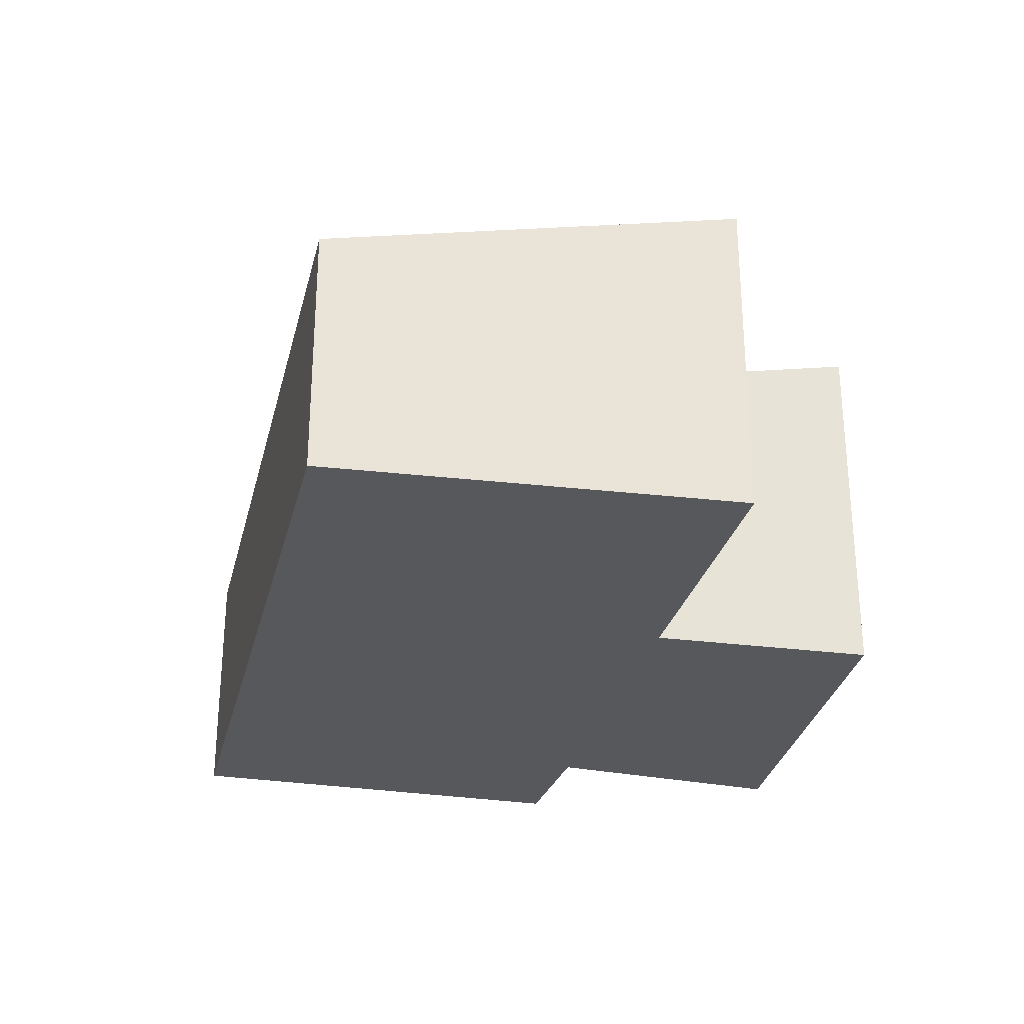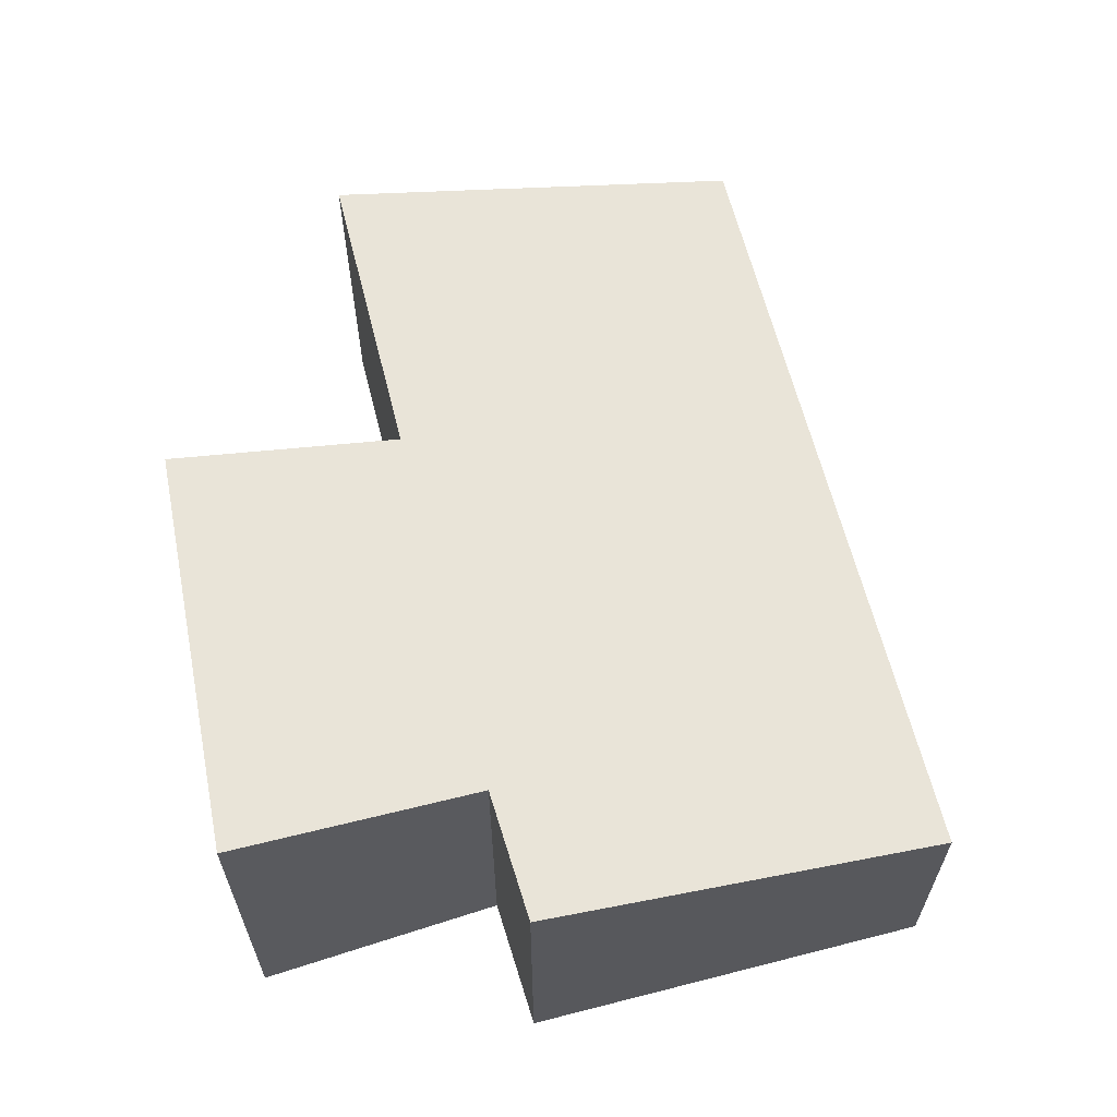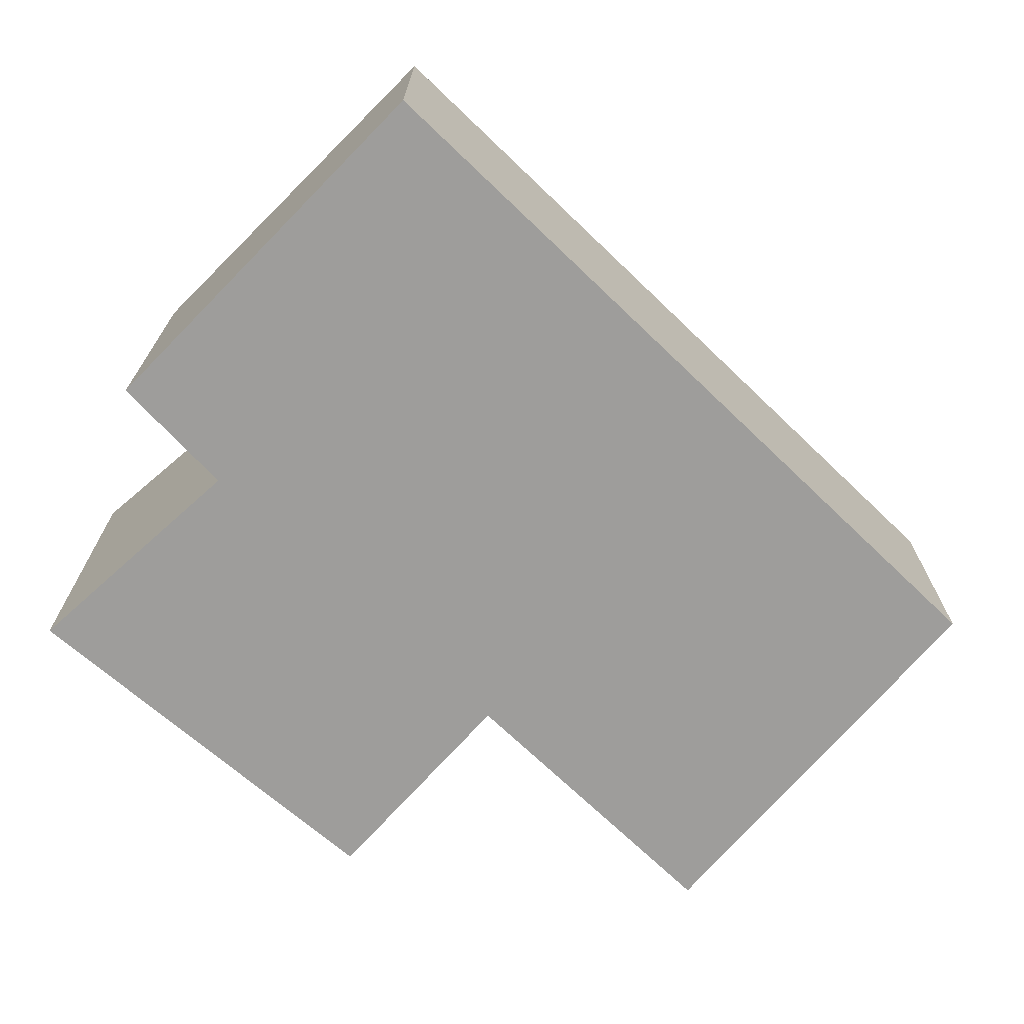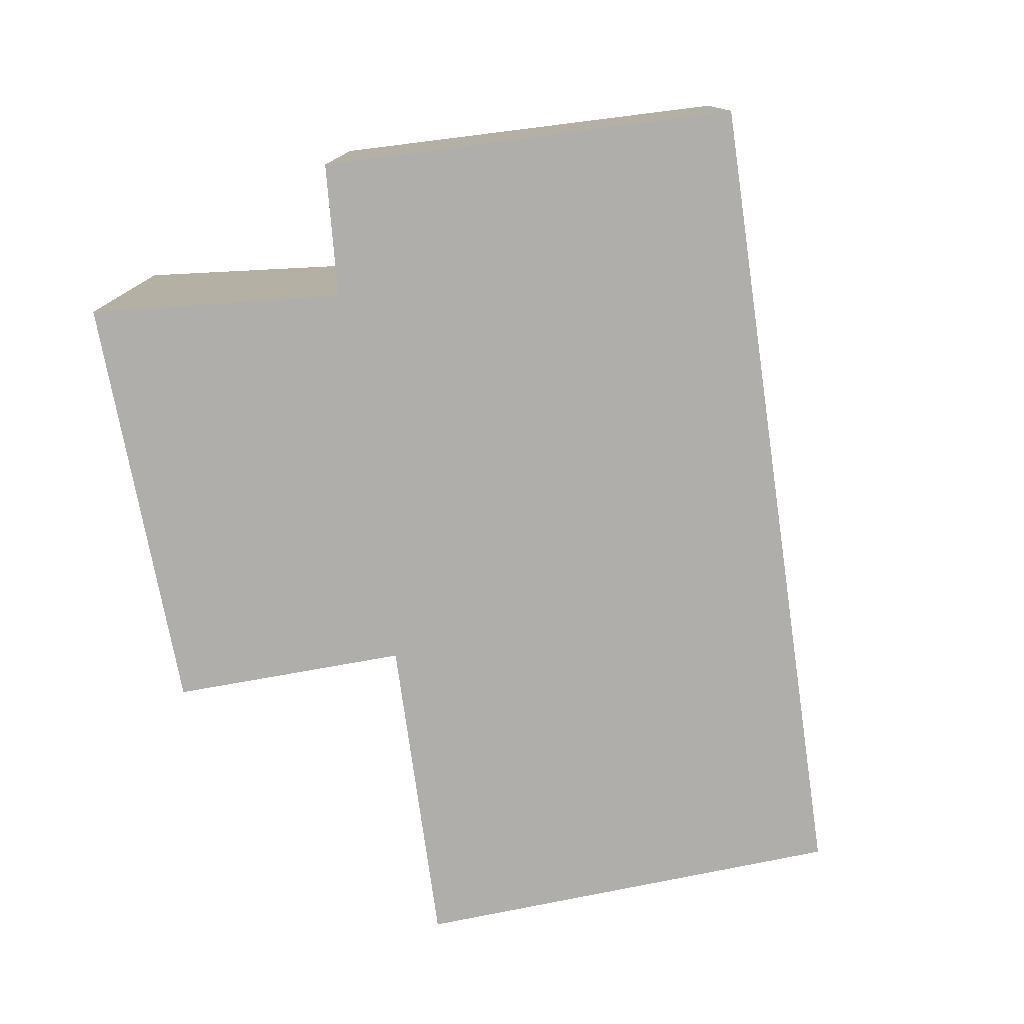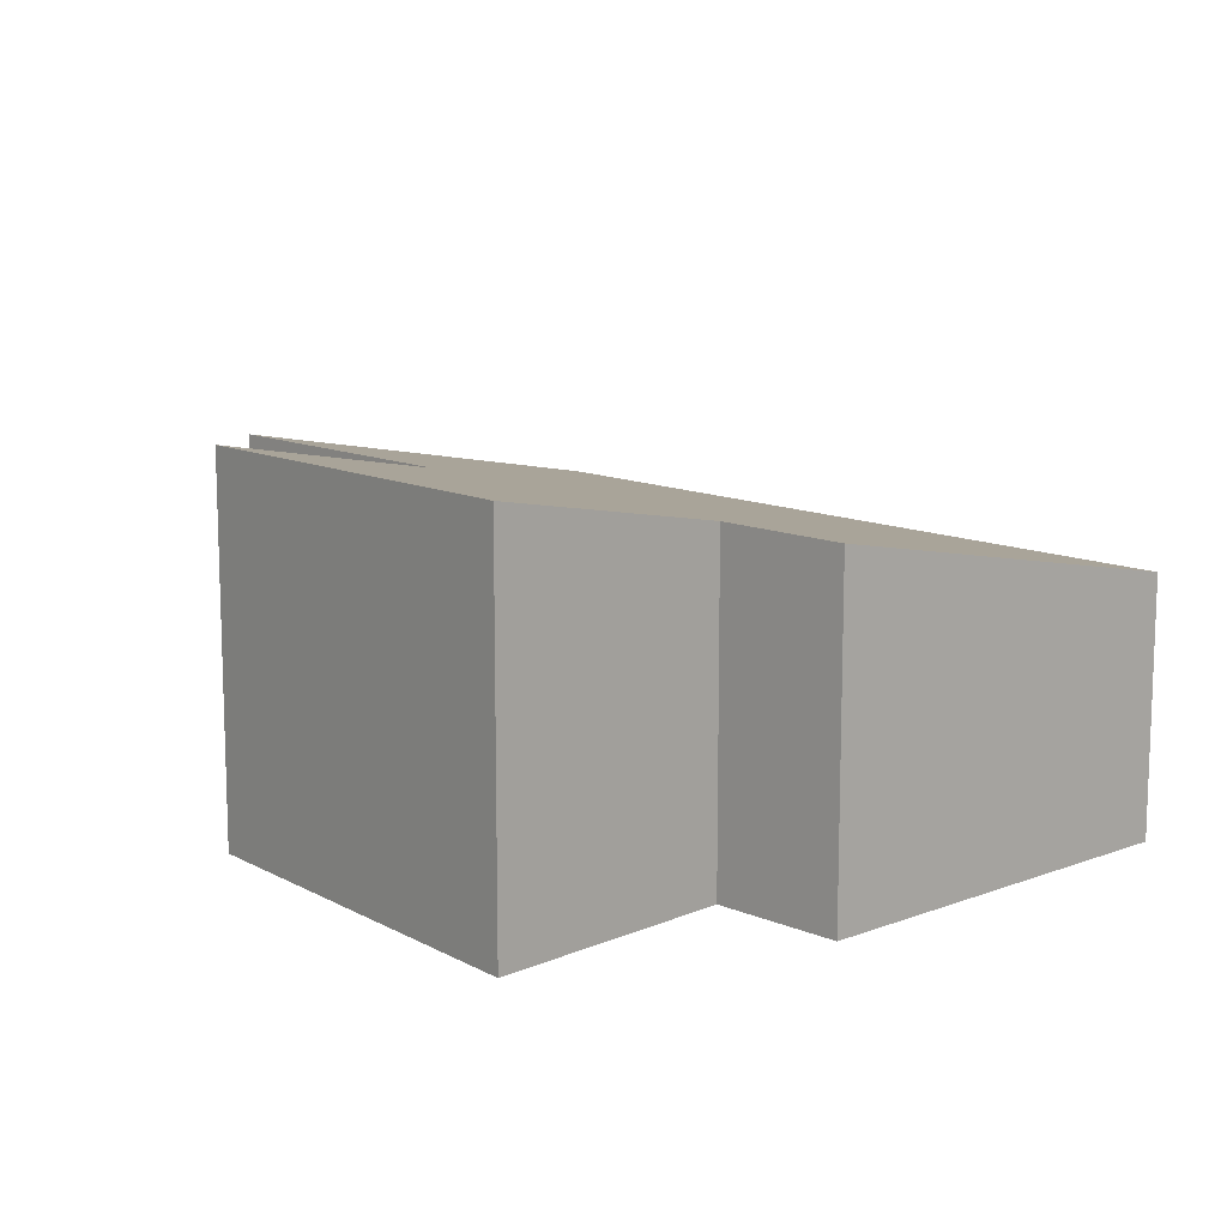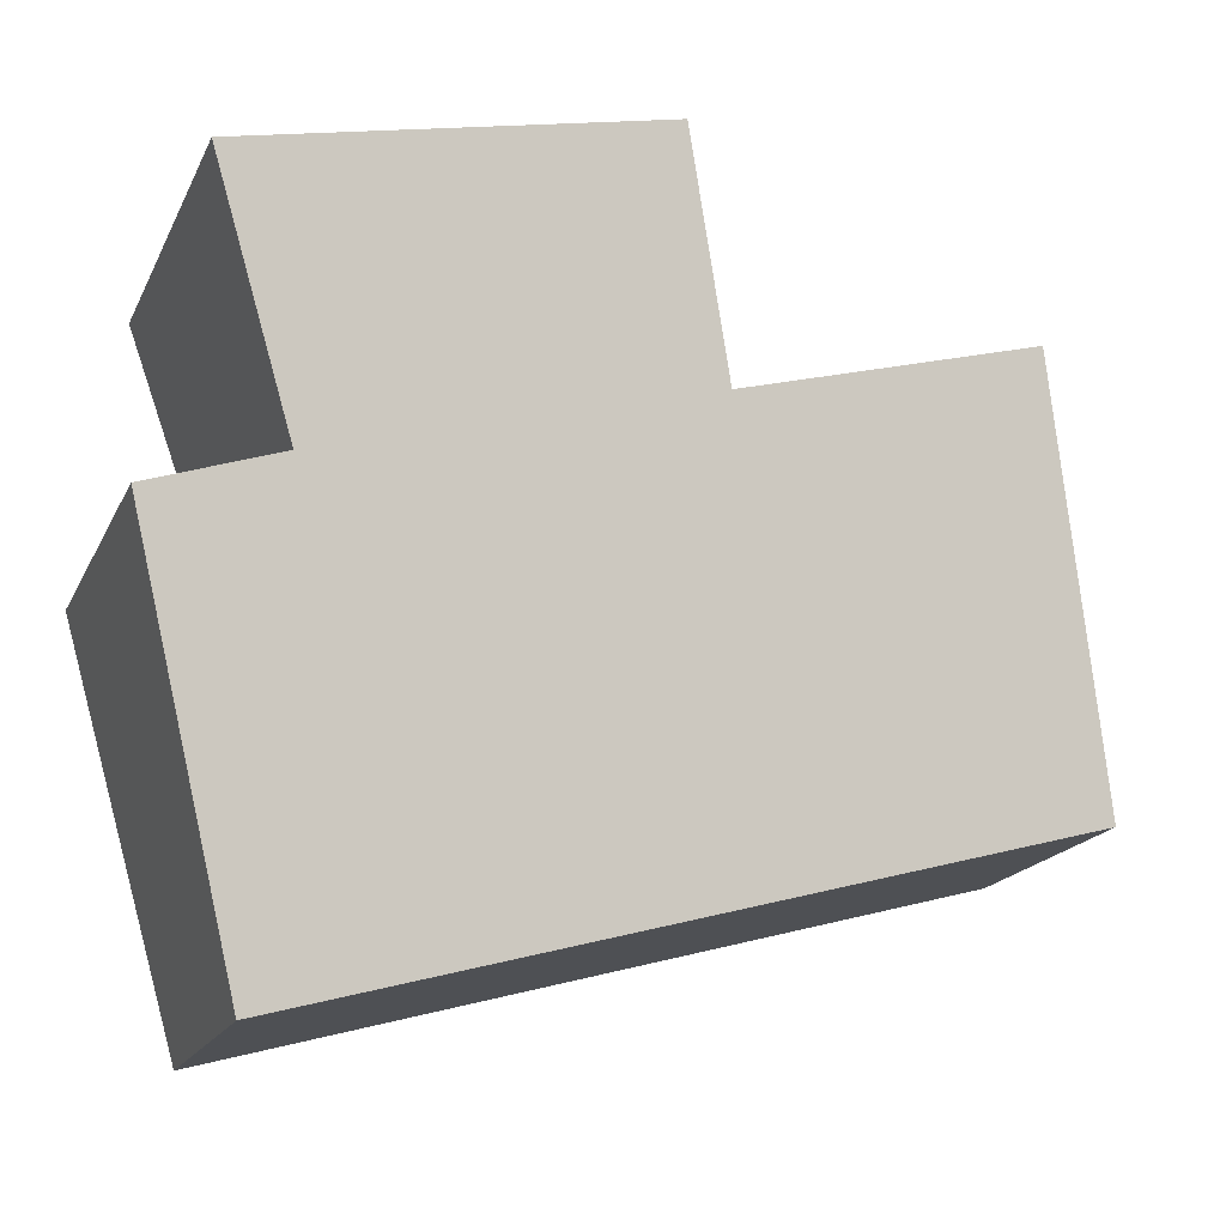
<metadata>
{"format":"obj","ext":"obj","renderer":"f3d","projection":"perspective","resolution":1024,"background":"white","views":[{"elev":-28.4,"azim":-87.6,"up":"+Y"},{"elev":62.6,"azim":91.7,"up":"+Y"},{"elev":-70.5,"azim":151.8,"up":"+Y"},{"elev":-77.8,"azim":113.7,"up":"+Y"},{"elev":11.7,"azim":64.3,"up":"+Y"},{"elev":-18.6,"azim":160.6,"up":"+Z"}]}
</metadata>
<code>
v  0 2.336 1.43e-16
v  8.15 3.009 1.669
v  7.084 2.316 -1.984
v  6.993 3.025 2.067
v  3.557 3.035 3.03
v  0.819 3.044 3.803
v  4.055 3.422 5.096
v  7.783 3.447 4.255
v  7.783 -2.605e-16 4.255
v  6.993 -1.266e-16 2.067
v  8.15 -1.022e-16 1.669
v  7.084 1.215e-16 -1.984
v  0.819 -2.329e-16 3.803
v  3.557 -1.855e-16 3.03
v  4.055 -3.12e-16 5.096
v  0 0 0
g defaultobject
f 1 2 3
f 2 1 4
f 4 1 5
f 5 1 6
f 4 7 8
f 7 4 5
f 9 4 8
f 4 9 10
f 11 3 2
f 3 11 12
f 10 2 4
f 2 10 11
f 13 5 6
f 5 13 14
f 7 9 8
f 9 7 15
f 3 16 1
f 16 3 12
f 1 13 6
f 13 1 16
f 5 15 7
f 15 5 14
f 15 10 9
f 10 15 14
f 10 12 11
f 12 10 16
f 16 10 14
f 16 14 13

</code>
